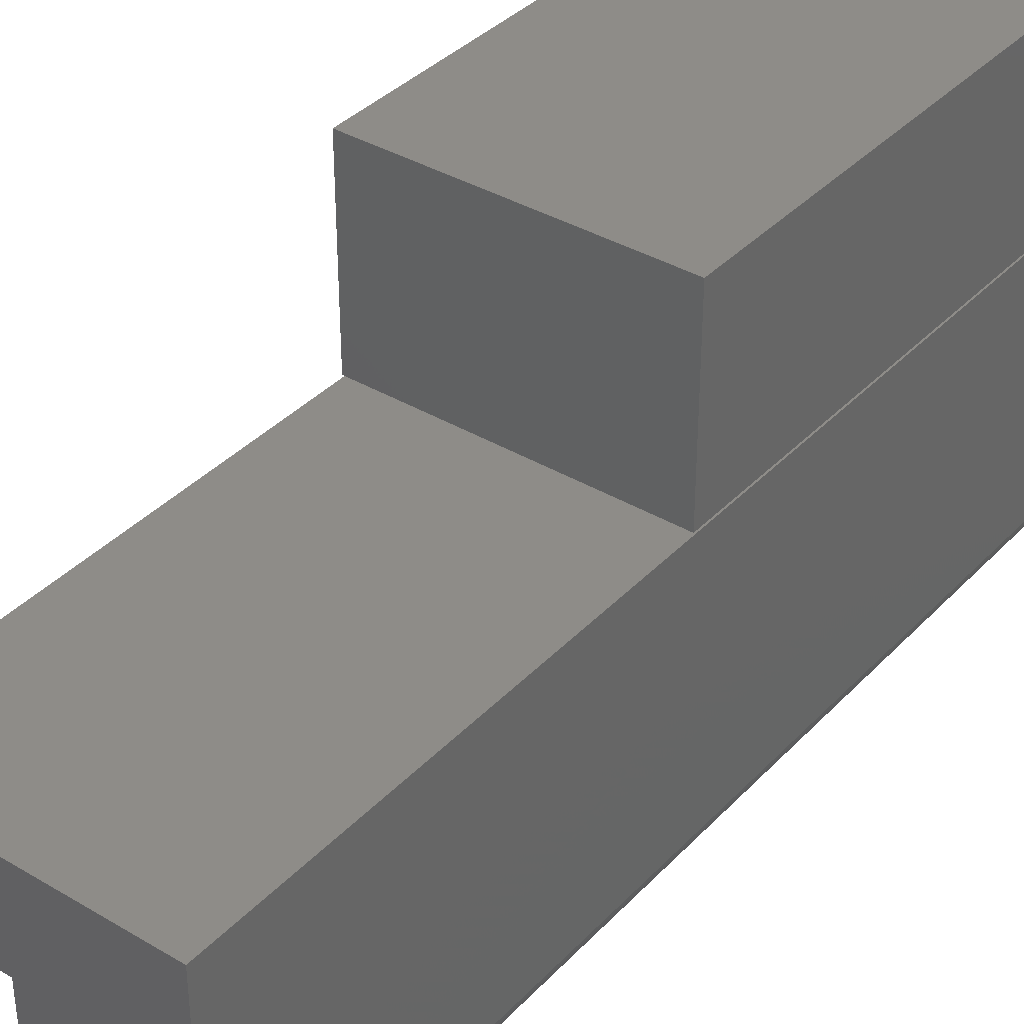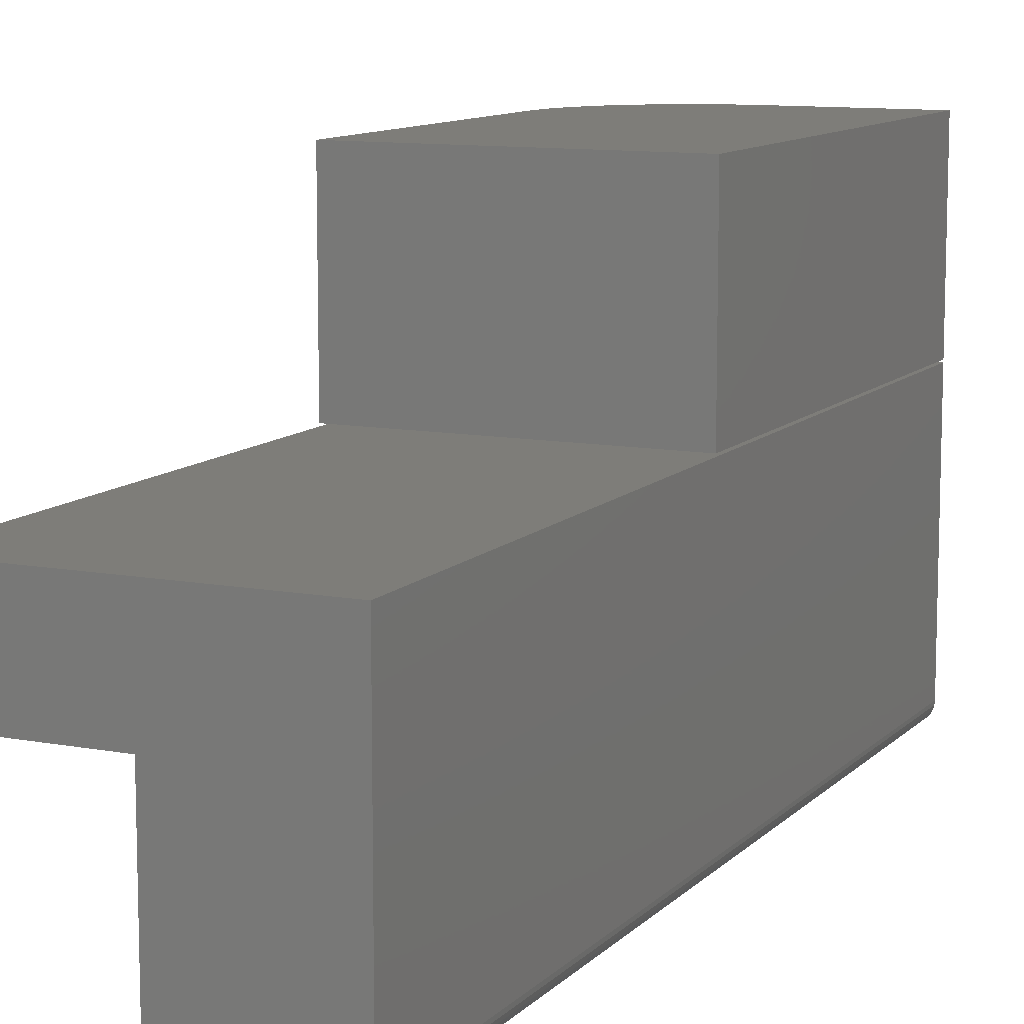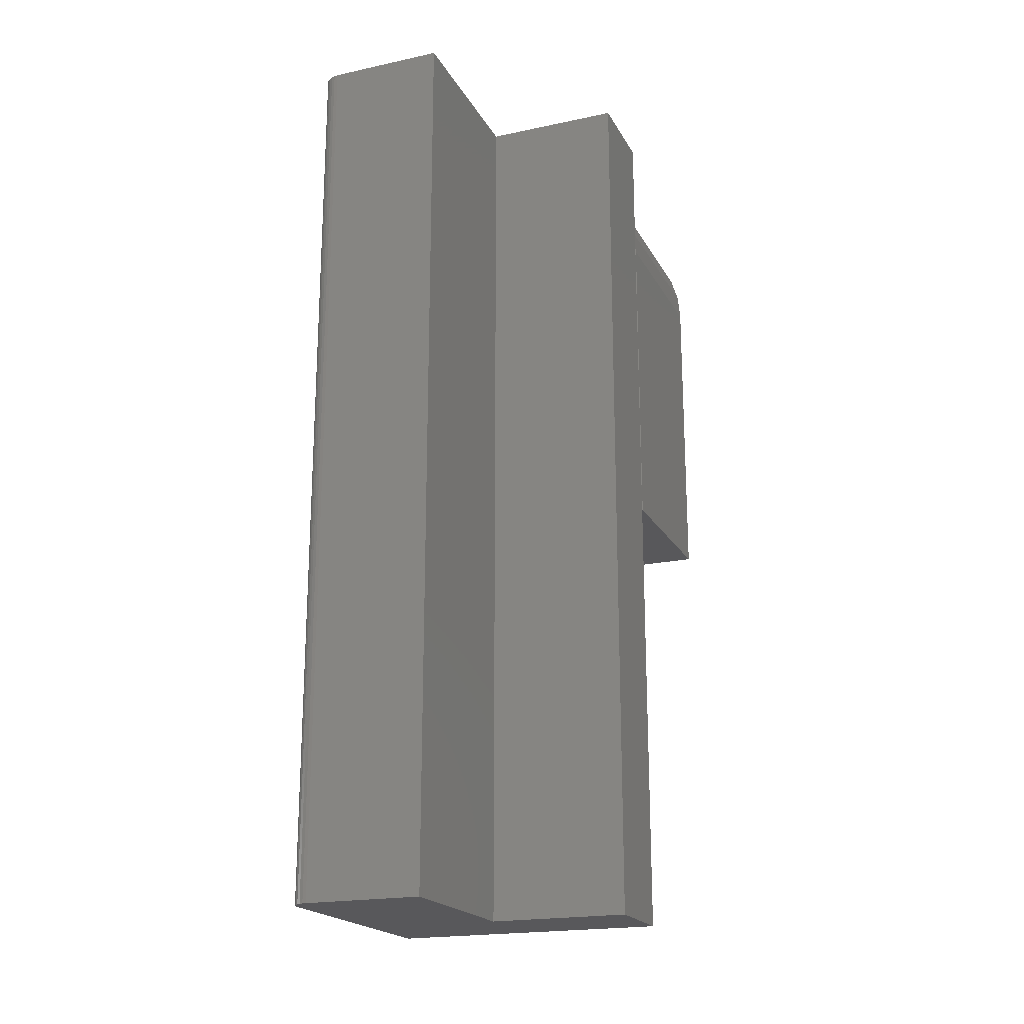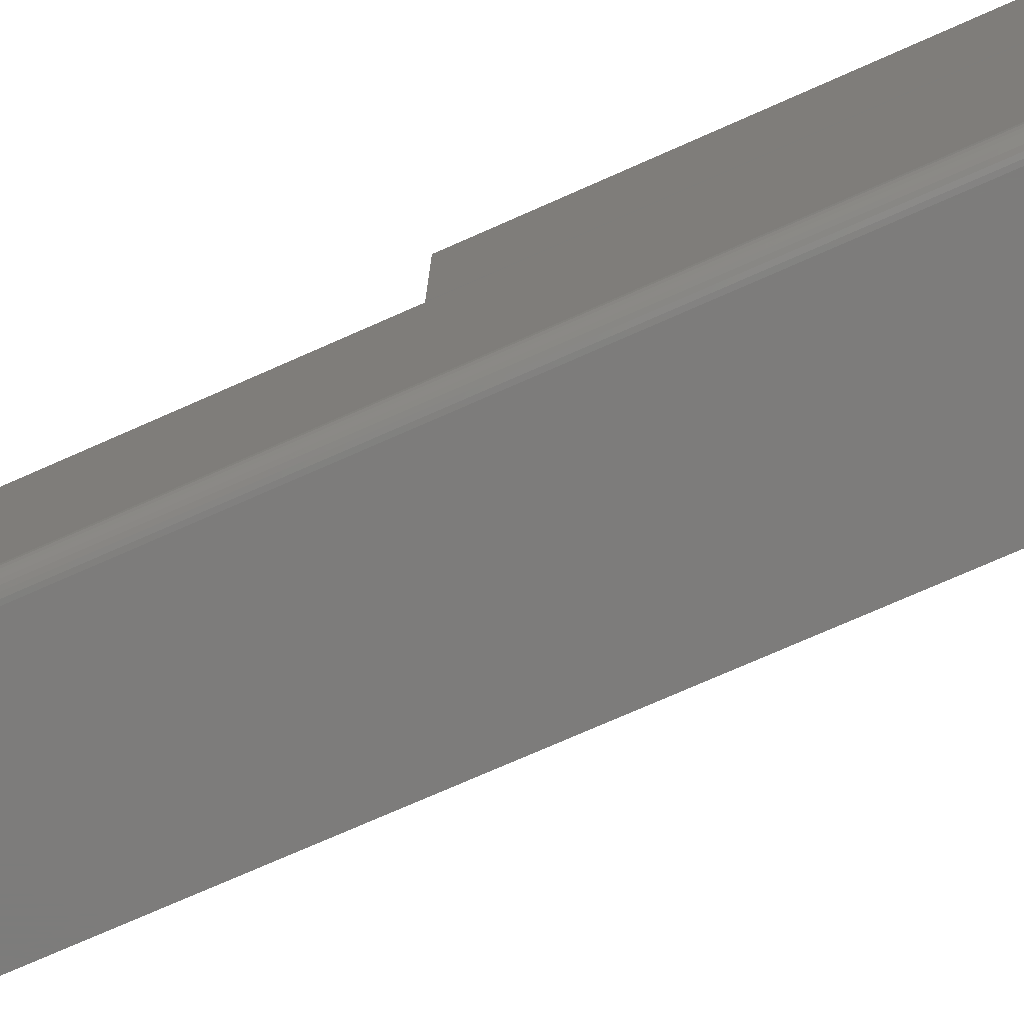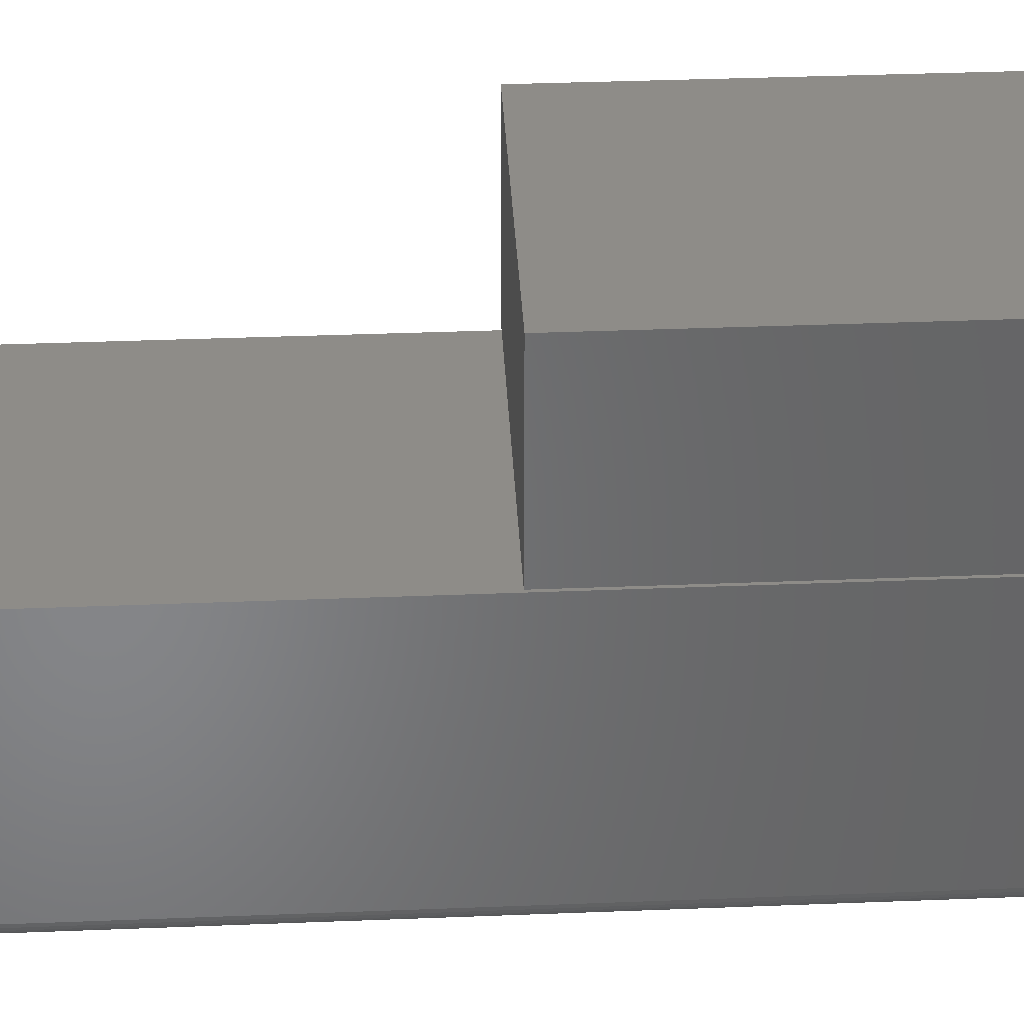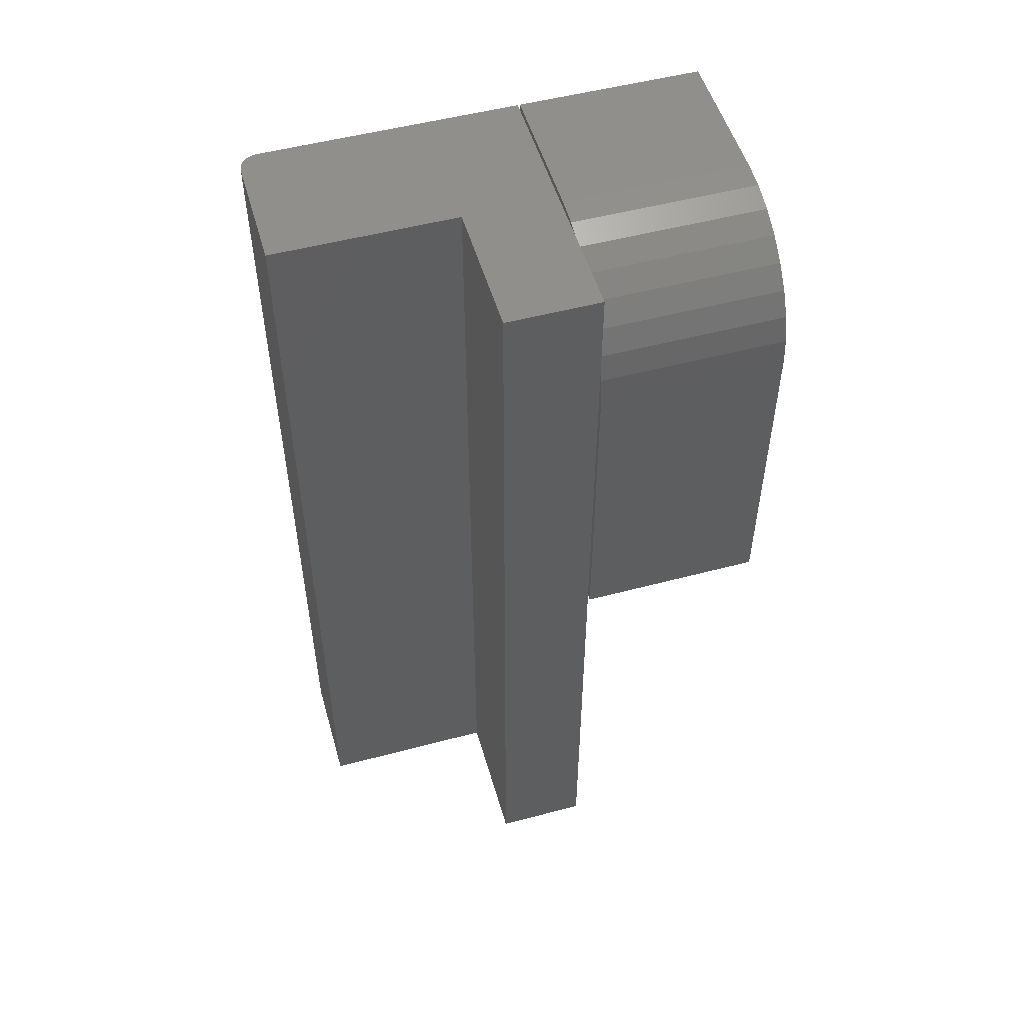
<metadata>
{"format":"stl","ext":"stl","renderer":"f3d","projection":"perspective","resolution":1024,"background":"white","views":[{"elev":37.1,"azim":37.4,"up":"+Z"},{"elev":10.7,"azim":25.1,"up":"+Z"},{"elev":-20.2,"azim":-158.6,"up":"+Y"},{"elev":-75.9,"azim":113.7,"up":"+Z"},{"elev":37.4,"azim":87.1,"up":"+Z"},{"elev":52.2,"azim":-106.0,"up":"+Y"}]}
</metadata>
<code>
# stl→obj: 52 verts, 96 faces
v 0.07812 6.83e-18 0.03125
v 0.07812 1.621e-17 0.1815
v 0.1953 1.415e-17 0.03125
v 0.1953 2.353e-17 0.1815
v -0.03125 -0.1094 0.1815
v -0.03125 -0.1094 0.03125
v -0.03125 -0.375 0.1815
v -0.03125 -0.375 0.03125
v -0.02915 -0.08804 0.03125
v -0.02292 -0.06752 0.03125
v -0.01282 -0.04861 0.03125
v 0.0007852 -0.03204 0.03125
v 0.01736 -0.01843 0.03125
v 0.03627 -0.008326 0.03125
v 0.05679 -0.002102 0.03125
v 0.1953 -0.375 0.03125
v 0.05679 -0.002102 0.1815
v 0.1953 -0.375 0.1815
v 0.03627 -0.008326 0.1815
v 0.01736 -0.01843 0.1815
v 0.0007852 -0.03204 0.1815
v -0.01282 -0.04861 0.1815
v -0.02292 -0.06752 0.1815
v -0.02915 -0.08804 0.1815
v 0.1797 -0.75 -0.1971
v 0.1827 -0.75 -0.1968
v 0.1857 -0.75 -0.1959
v 0.08322 -0.75 -0.04688
v 0.08322 -0.75 -0.1971
v 0.1941 -0.75 -0.1875
v 0.195 -0.75 -0.1845
v 0.1953 -0.75 -0.1815
v 0.1953 -0.75 0.02944
v -0.03125 -0.75 0.02944
v -0.03125 -0.75 -0.04688
v 0.1884 -0.75 -0.1945
v 0.1907 -0.75 -0.1925
v 0.1927 -0.75 -0.1902
v 0.1857 4.238e-18 -0.1959
v 0.1827 3.999e-18 -0.1968
v 0.1797 3.79e-18 -0.1971
v 0.08322 7.149e-18 -0.04688
v -0.03125 0 -0.04688
v -0.03125 4.766e-18 0.02944
v 0.1953 1.891e-17 0.02944
v 0.1953 5.742e-18 -0.1815
v 0.195 5.533e-18 -0.1845
v 0.1941 5.294e-18 -0.1875
v 0.08322 -2.234e-18 -0.1971
v 0.1927 5.035e-18 -0.1902
v 0.1907 4.766e-18 -0.1925
v 0.1884 4.497e-18 -0.1945
f 1 2 3
f 3 2 4
f 5 6 7
f 7 6 8
f 6 9 10
f 6 10 11
f 6 11 12
f 6 12 13
f 6 13 14
f 6 14 15
f 6 15 1
f 6 1 3
f 6 3 16
f 6 16 8
f 2 17 4
f 5 7 18
f 5 18 4
f 5 4 17
f 5 17 19
f 5 19 20
f 5 20 21
f 5 21 22
f 5 22 23
f 5 23 24
f 2 1 17
f 17 1 15
f 17 15 19
f 19 15 14
f 19 14 20
f 20 14 13
f 20 13 21
f 21 13 12
f 21 12 22
f 22 12 11
f 22 11 23
f 23 11 10
f 23 10 24
f 24 10 9
f 24 9 5
f 5 9 6
f 3 4 16
f 16 4 18
f 8 16 7
f 7 16 18
f 25 26 27
f 28 29 30
f 28 30 31
f 28 31 32
f 28 32 33
f 28 33 34
f 28 34 35
f 29 25 27
f 29 27 36
f 29 36 37
f 29 37 38
f 29 38 30
f 39 40 41
f 42 43 44
f 42 44 45
f 42 45 46
f 42 46 47
f 42 47 48
f 42 48 49
f 49 48 50
f 49 50 51
f 49 51 52
f 49 52 39
f 49 39 41
f 46 45 32
f 32 45 33
f 49 41 29
f 29 41 25
f 46 32 47
f 47 32 31
f 47 31 48
f 48 31 30
f 48 30 50
f 50 30 38
f 50 38 51
f 51 38 37
f 51 37 52
f 52 37 36
f 52 36 39
f 39 36 27
f 39 27 40
f 40 27 26
f 40 26 41
f 41 26 25
f 44 43 34
f 34 43 35
f 45 44 33
f 33 44 34
f 42 49 28
f 28 49 29
f 43 42 35
f 35 42 28

</code>
